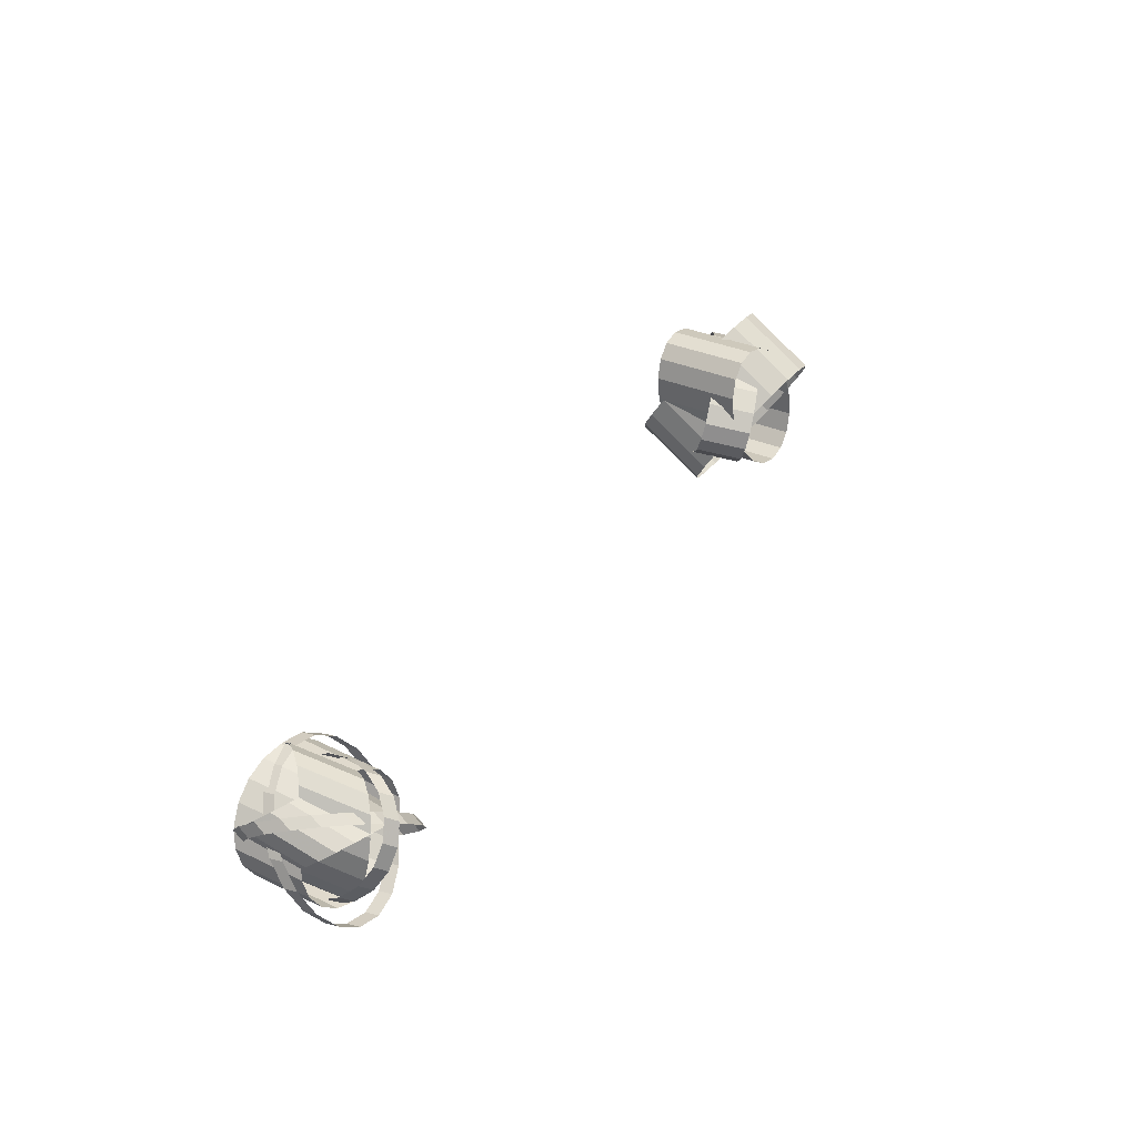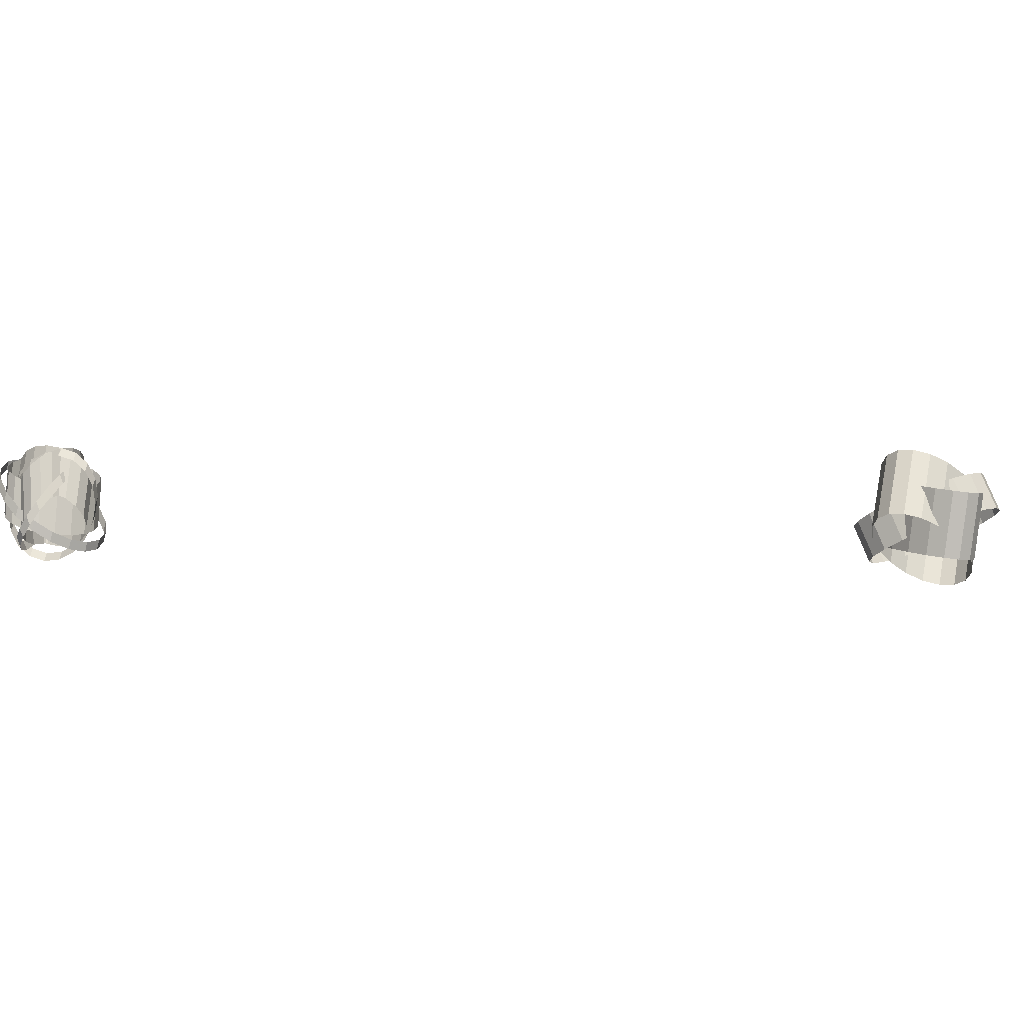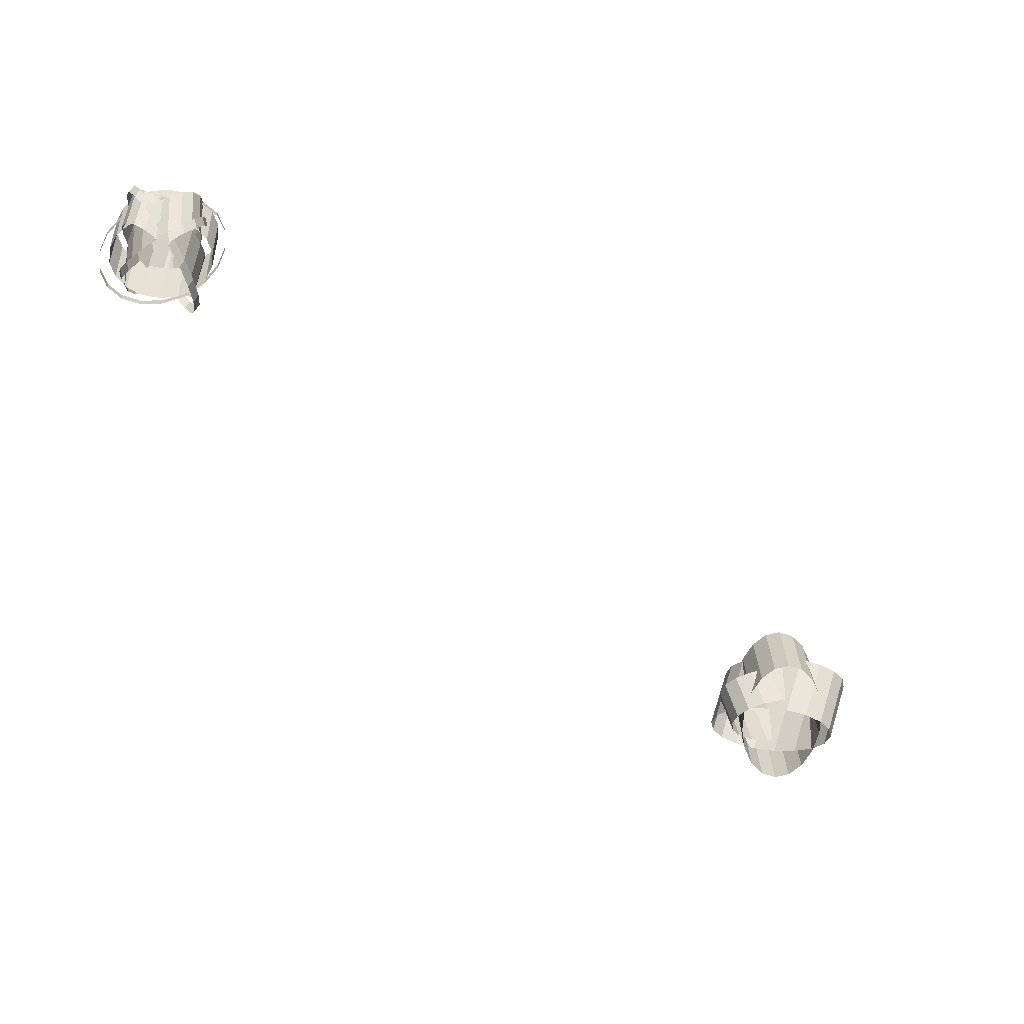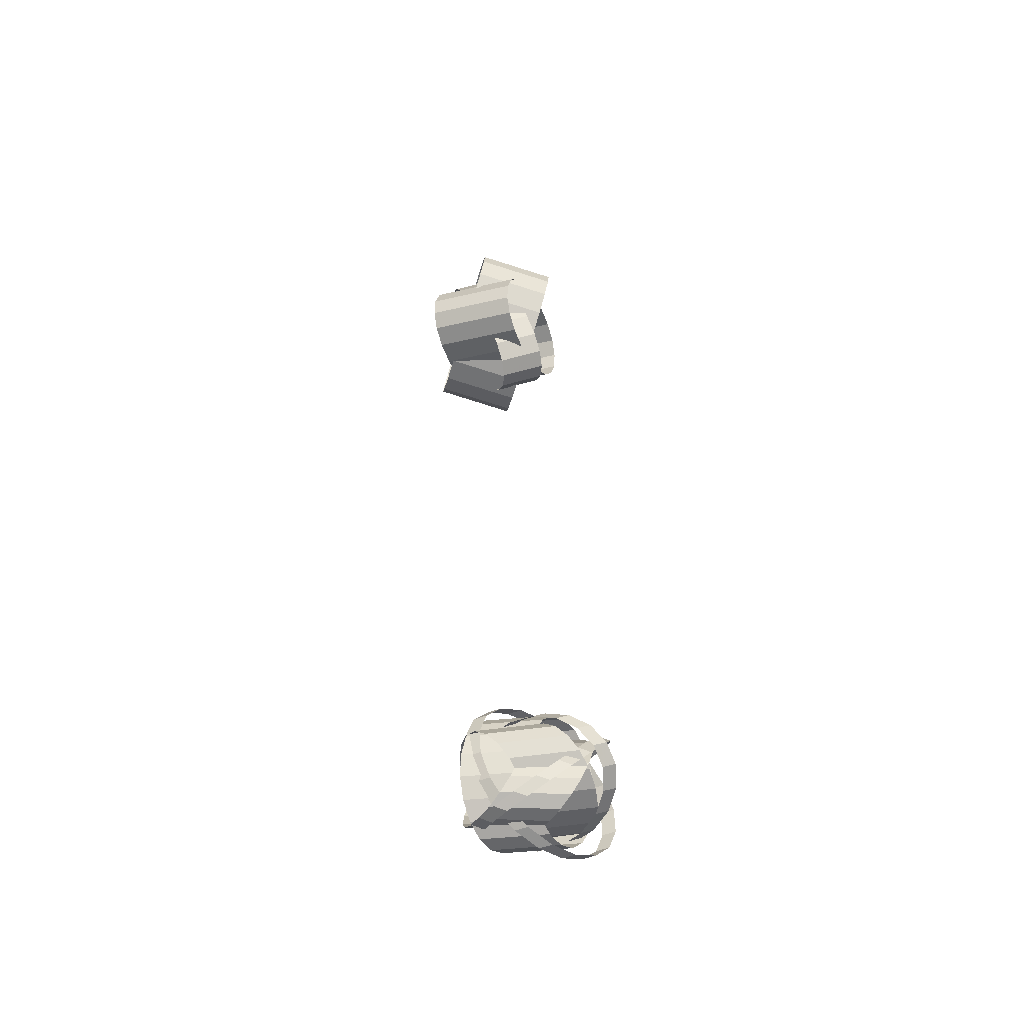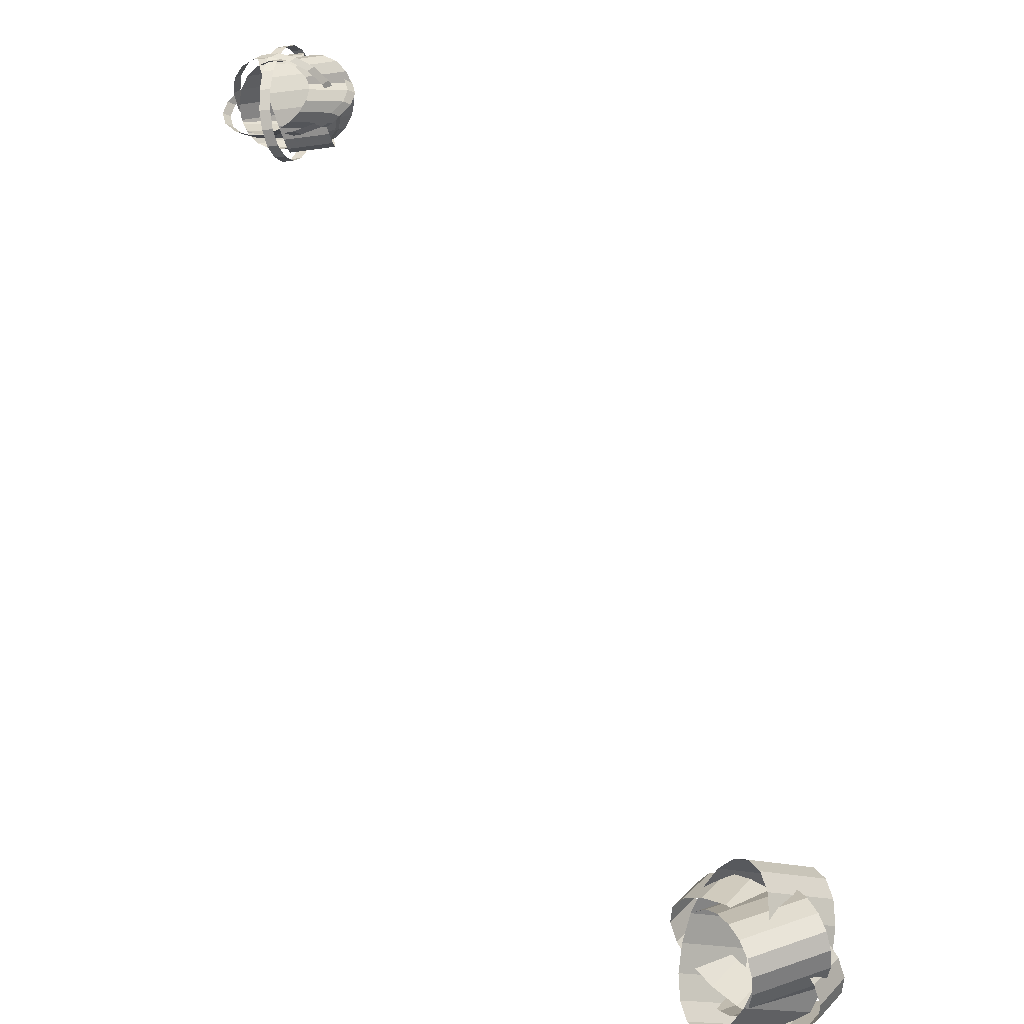
<metadata>
{"format":"obj","ext":"obj","renderer":"f3d","projection":"perspective","resolution":1024,"background":"white","views":[{"elev":68.7,"azim":116.8,"up":"+Y"},{"elev":-14.8,"azim":-140.8,"up":"+Z"},{"elev":-44.9,"azim":176.8,"up":"+Z"},{"elev":67.6,"azim":87.0,"up":"+Y"},{"elev":15.7,"azim":-127.9,"up":"+Y"}]}
</metadata>
<code>
g Sphere01#2
v 106.2 108.1 37.57
v 106.2 106.7 52.91
v 111.4 107.3 53.35
v 111.4 108.7 38.01
v 101.7 106.5 36.31
v 101.7 105.2 51.64
v 98.33 104.1 34.37
v 98.33 102.7 49.71
v 96.54 101.1 32
v 96.54 99.77 47.33
v 96.54 97.98 29.47
v 96.54 96.6 44.81
v 98.33 95.01 27.1
v 98.33 93.64 42.43
v 101.7 92.59 25.16
v 101.7 91.21 40.5
v 106.2 91.01 23.9
v 106.2 89.63 39.23
v 111.4 90.46 23.46
v 111.4 89.09 38.8
v 116.6 91.01 23.9
v 116.6 89.63 39.23
v 121.1 92.59 25.16
v 121.1 91.21 40.5
v 124.5 95.01 27.1
v 124.5 93.64 42.43
v 126.3 97.98 29.47
v 126.3 96.6 44.81
v 126.3 101.1 32
v 126.3 99.77 47.33
v 124.5 104.1 34.37
v 124.5 102.7 49.71
v 121.1 106.5 36.31
v 121.1 105.2 51.64
v 116.6 108.1 37.57
v 116.6 106.7 52.91
v 111.4 108.7 38.01
v 111.4 107.3 53.35
f 1 2 3
f 3 4 1
f 5 6 2
f 2 1 5
f 7 8 6
f 6 5 7
f 9 10 8
f 8 7 9
f 11 12 10
f 10 9 11
f 13 14 12
f 12 11 13
f 15 16 14
f 14 13 15
f 17 18 16
f 16 15 17
f 19 20 18
f 18 17 19
f 21 22 20
f 20 19 21
f 23 24 22
f 22 21 23
f 25 26 24
f 24 23 25
f 27 28 26
f 26 25 27
f 29 30 28
f 28 27 29
f 31 32 30
f 30 29 31
f 33 34 32
f 32 31 33
f 35 36 34
f 34 33 35
f 37 38 36
f 36 35 37
g Sphere02#2
v 122 98.72 37.57
v 120.8 99.41 52.91
v 118.7 94.67 53.35
v 119.9 93.98 38.01
v 122.9 103.4 36.31
v 121.7 104.1 51.64
v 122.5 107.6 34.37
v 121.3 108.3 49.71
v 120.8 110.6 32
v 119.6 111.3 47.33
v 118.1 112.2 29.47
v 116.9 112.9 44.81
v 114.6 112.1 27.1
v 113.4 112.8 42.43
v 110.8 110.4 25.16
v 109.6 111.1 40.5
v 107.2 107.3 23.9
v 106 108 39.23
v 104.1 103.1 23.46
v 102.9 103.8 38.8
v 102 98.34 23.9
v 100.8 99.02 39.23
v 101.1 93.62 25.16
v 99.91 94.3 40.5
v 101.5 89.49 27.1
v 100.3 90.18 42.43
v 103.2 86.45 29.47
v 102 87.14 44.81
v 105.9 84.87 32
v 104.7 85.56 47.33
v 109.4 84.94 34.37
v 108.2 85.63 49.71
v 113.2 86.65 36.31
v 112 87.33 51.64
v 116.8 89.79 37.57
v 115.6 90.47 52.91
v 119.9 93.98 38.01
v 118.7 94.67 53.35
f 39 40 41
f 41 42 39
f 43 44 40
f 40 39 43
f 45 46 44
f 44 43 45
f 47 48 46
f 46 45 47
f 49 50 48
f 48 47 49
f 51 52 50
f 50 49 51
f 53 54 52
f 52 51 53
f 55 56 54
f 54 53 55
f 57 58 56
f 56 55 57
f 59 60 58
f 58 57 59
f 61 62 60
f 60 59 61
f 63 64 62
f 62 61 63
f 65 66 64
f 64 63 65
f 67 68 66
f 66 65 67
f 69 70 68
f 68 67 69
f 71 72 70
f 70 69 71
f 73 74 72
f 72 71 73
f 75 76 74
f 74 73 75
g Sphere03#2
v 106 89.79 37.57
v 107.2 90.47 52.91
v 104.1 94.67 53.35
v 102.9 93.98 38.01
v 109.6 86.65 36.31
v 110.8 87.33 51.64
v 113.4 84.94 34.37
v 114.6 85.63 49.71
v 116.9 84.87 32
v 118.1 85.56 47.33
v 119.6 86.45 29.47
v 120.8 87.14 44.81
v 121.3 89.49 27.1
v 122.5 90.18 42.43
v 121.7 93.62 25.16
v 122.9 94.3 40.5
v 120.8 98.34 23.9
v 122 99.02 39.23
v 118.7 103.1 23.46
v 119.9 103.8 38.8
v 115.6 107.3 23.9
v 116.8 108 39.23
v 112 110.4 25.16
v 113.2 111.1 40.5
v 108.2 112.1 27.1
v 109.4 112.8 42.43
v 104.7 112.2 29.47
v 105.9 112.9 44.81
v 102 110.6 32
v 103.2 111.3 47.33
v 100.3 107.6 34.37
v 101.5 108.3 49.71
v 99.91 103.4 36.31
v 101.1 104.1 51.64
v 100.8 98.72 37.57
v 102 99.41 52.91
v 102.9 93.98 38.01
v 104.1 94.67 53.35
f 77 78 79
f 79 80 77
f 81 82 78
f 78 77 81
f 83 84 82
f 82 81 83
f 85 86 84
f 84 83 85
f 87 88 86
f 86 85 87
f 89 90 88
f 88 87 89
f 91 92 90
f 90 89 91
f 93 94 92
f 92 91 93
f 95 96 94
f 94 93 95
f 97 98 96
f 96 95 97
f 99 100 98
f 98 97 99
f 101 102 100
f 100 99 101
f 103 104 102
f 102 101 103
f 105 106 104
f 104 103 105
f 107 108 106
f 106 105 107
f 109 110 108
f 108 107 109
f 111 112 110
f 110 109 111
f 113 114 112
f 112 111 113
g Sphere04#2
v 121.6 98.98 48.59
v 120.5 99.23 51.51
v 118.1 93.57 49.76
v 119.3 93.32 46.84
v 122.8 104.6 48.59
v 121.6 104.9 51.51
v 122.7 109.5 46.82
v 121.5 109.8 49.74
v 121.3 113.2 43.51
v 120.1 113.4 46.42
v 118.8 115.1 39.04
v 117.6 115.3 41.96
v 115.4 115 33.97
v 114.2 115.2 36.89
v 111.6 112.9 28.91
v 110.5 113.2 31.83
v 107.9 109.2 24.45
v 106.7 109.4 27.37
v 104.7 104.2 21.15
v 103.5 104.4 24.07
v 102.3 98.52 19.4
v 101.2 98.77 22.32
v 101.2 92.88 19.4
v 99.97 93.13 22.32
v 101.3 87.96 21.17
v 100.1 88.21 24.09
v 102.7 84.33 24.49
v 101.5 84.58 27.4
v 105.2 82.45 28.95
v 104 82.7 31.87
v 108.6 82.53 34.02
v 107.4 82.78 36.94
v 112.3 84.56 39.08
v 111.2 84.81 42
v 116 88.31 43.54
v 114.9 88.56 46.46
v 119.3 93.32 46.84
v 118.1 93.57 49.76
f 115 116 117
f 117 118 115
f 119 120 116
f 116 115 119
f 121 122 120
f 120 119 121
f 123 124 122
f 122 121 123
f 125 126 124
f 124 123 125
f 127 128 126
f 126 125 127
f 129 130 128
f 128 127 129
f 131 132 130
f 130 129 131
f 133 134 132
f 132 131 133
f 135 136 134
f 134 133 135
f 137 138 136
f 136 135 137
f 139 140 138
f 138 137 139
f 141 142 140
f 140 139 141
f 143 144 142
f 142 141 143
f 145 146 144
f 144 143 145
f 147 148 146
f 146 145 147
f 149 150 148
f 148 147 149
f 151 152 150
f 150 149 151
g Sphere05#2
v 106.4 89.96 48.59
v 107.2 90.85 51.51
v 103.4 95.72 49.76
v 102.6 94.82 46.84
v 110.7 86.11 48.59
v 111.5 87.01 51.51
v 115 83.75 46.82
v 115.8 84.65 49.74
v 118.8 83.16 43.51
v 119.6 84.06 46.42
v 121.7 84.41 39.04
v 122.5 85.31 41.96
v 123.3 87.35 33.97
v 124.1 88.25 36.89
v 123.5 91.63 28.91
v 124.3 92.52 31.83
v 122.1 96.73 24.45
v 122.9 97.62 27.37
v 119.3 102 21.15
v 120.1 102.9 24.07
v 115.6 106.9 19.4
v 116.4 107.8 22.32
v 111.3 110.7 19.4
v 112.1 111.6 22.32
v 107 113.1 21.17
v 107.8 114 24.09
v 103.2 113.7 24.49
v 104 114.6 27.4
v 100.3 112.4 28.95
v 101.1 113.3 31.87
v 98.66 109.5 34.02
v 99.46 110.4 36.94
v 98.54 105.2 39.08
v 99.34 106.1 42
v 99.92 100.1 43.54
v 100.7 101 46.46
v 102.6 94.82 46.84
v 103.4 95.72 49.76
f 153 154 155
f 155 156 153
f 157 158 154
f 154 153 157
f 159 160 158
f 158 157 159
f 161 162 160
f 160 159 161
f 163 164 162
f 162 161 163
f 165 166 164
f 164 163 165
f 167 168 166
f 166 165 167
f 169 170 168
f 168 167 169
f 171 172 170
f 170 169 171
f 173 174 172
f 172 171 173
f 175 176 174
f 174 173 175
f 177 178 176
f 176 175 177
f 179 180 178
f 178 177 179
f 181 182 180
f 180 179 181
f 183 184 182
f 182 181 183
f 185 186 184
f 184 183 185
f 187 188 186
f 186 185 187
f 189 190 188
f 188 187 189
g Sphere06#2
v 106.2 107.7 48.59
v 106.6 106.5 51.51
v 112.6 107.3 49.76
v 112.3 108.5 46.84
v 100.7 105.9 48.59
v 101.1 104.8 51.51
v 96.51 103.3 46.82
v 96.88 102.2 49.74
v 94.07 100.3 43.51
v 94.45 99.15 46.42
v 93.71 97.16 39.04
v 94.08 96.01 41.96
v 95.45 94.3 33.97
v 95.82 93.15 36.89
v 99.1 92.06 28.91
v 99.47 90.91 31.83
v 104.2 90.71 24.45
v 104.6 89.56 27.37
v 110.2 90.41 21.15
v 110.5 89.27 24.07
v 116.2 91.21 19.4
v 116.6 90.06 22.32
v 121.7 93 19.4
v 122.1 91.85 22.32
v 125.9 95.56 21.17
v 126.3 94.42 24.09
v 128.3 98.6 24.49
v 128.7 97.45 27.4
v 128.7 101.7 28.95
v 129.1 100.6 31.87
v 127 104.6 34.02
v 127.3 103.5 36.94
v 123.3 106.8 39.08
v 123.7 105.7 42
v 118.2 108.2 43.54
v 118.6 107 46.46
v 112.3 108.5 46.84
v 112.6 107.3 49.76
f 191 192 193
f 193 194 191
f 195 196 192
f 192 191 195
f 197 198 196
f 196 195 197
f 199 200 198
f 198 197 199
f 201 202 200
f 200 199 201
f 203 204 202
f 202 201 203
f 205 206 204
f 204 203 205
f 207 208 206
f 206 205 207
f 209 210 208
f 208 207 209
f 211 212 210
f 210 209 211
f 213 214 212
f 212 211 213
f 215 216 214
f 214 213 215
f 217 218 216
f 216 215 217
f 219 220 218
f 218 217 219
f 221 222 220
f 220 219 221
f 223 224 222
f 222 221 223
f 225 226 224
f 224 223 225
f 227 228 226
f 226 225 227
g Sphere03
v -117.5 -82.57 39.2
v -110.9 -86.33 18.54
v -114.5 -89.87 18.06
v -121 -86.11 38.72
v -112 -80.77 40.57
v -105.5 -84.53 19.91
v -105.4 -80.93 42.68
v -98.93 -84.69 22.02
v -98.44 -83.02 45.27
v -91.93 -86.78 24.61
v -91.89 -86.81 48.03
v -85.38 -90.57 27.37
v -86.57 -91.82 50.62
v -80.06 -95.58 29.96
v -83.14 -97.46 52.73
v -76.62 -101.2 32.07
v -81.99 -103 54.1
v -75.48 -106.8 33.44
v -83.28 -107.9 54.58
v -76.76 -111.7 33.92
v -86.84 -111.4 54.1
v -80.33 -115.2 33.44
v -92.25 -113.2 52.73
v -85.74 -117 32.07
v -98.85 -113.1 50.62
v -92.34 -116.8 29.96
v -105.9 -111 48.03
v -99.34 -114.7 27.37
v -112.4 -107.2 45.27
v -105.9 -111 24.61
v -117.7 -102.2 42.68
v -111.2 -106 22.02
v -121.2 -96.55 40.57
v -114.6 -100.3 19.91
v -122.3 -90.97 39.2
v -115.8 -94.73 18.54
v -121 -86.11 38.72
v -114.5 -89.87 18.06
f 229 230 231
f 231 232 229
f 233 234 230
f 230 229 233
f 235 236 234
f 234 233 235
f 237 238 236
f 236 235 237
f 239 240 238
f 238 237 239
f 241 242 240
f 240 239 241
f 243 244 242
f 242 241 243
f 245 246 244
f 244 243 245
f 247 248 246
f 246 245 247
f 249 250 248
f 248 247 249
f 251 252 250
f 250 249 251
f 253 254 252
f 252 251 253
f 255 256 254
f 254 253 255
f 257 258 256
f 256 255 257
f 259 260 258
f 258 257 259
f 261 262 260
f 260 259 261
f 263 264 262
f 262 261 263
f 265 266 264
f 264 263 265
g Sphere02
v -76.78 -91.72 35.06
v -80.69 -93.97 22.68
v -81.97 -89.12 22.2
v -78.07 -86.86 34.58
v -77.93 -97.31 36.44
v -81.83 -99.56 24.05
v -81.37 -102.9 38.55
v -85.27 -105.2 26.16
v -86.68 -108 41.13
v -90.59 -110.2 28.75
v -93.24 -111.7 43.89
v -97.14 -114 31.51
v -100.2 -113.8 46.48
v -104.1 -116.1 34.09
v -106.8 -114 48.59
v -110.7 -116.3 36.2
v -112.2 -112.2 49.96
v -116.2 -114.4 37.58
v -115.8 -108.7 50.44
v -119.7 -110.9 38.06
v -117.1 -103.8 49.96
v -121 -106.1 37.58
v -116 -98.21 48.59
v -119.9 -100.5 36.2
v -112.5 -92.58 46.48
v -116.4 -94.83 34.09
v -107.2 -87.56 43.89
v -111.1 -89.81 31.51
v -100.6 -83.78 41.13
v -104.5 -86.03 28.75
v -93.64 -81.68 38.55
v -97.55 -83.93 26.16
v -87.04 -81.52 36.44
v -90.94 -83.78 24.05
v -81.63 -83.32 35.06
v -85.53 -85.58 22.68
v -78.07 -86.86 34.58
v -81.97 -89.12 22.2
f 267 268 269
f 269 270 267
f 271 272 268
f 268 267 271
f 273 274 272
f 272 271 273
f 275 276 274
f 274 273 275
f 277 278 276
f 276 275 277
f 279 280 278
f 278 277 279
f 281 282 280
f 280 279 281
f 283 284 282
f 282 281 283
f 285 286 284
f 284 283 285
f 287 288 286
f 286 285 287
f 289 290 288
f 288 287 289
f 291 292 290
f 290 289 291
f 293 294 292
f 292 291 293
f 295 296 294
f 294 293 295
f 297 298 296
f 296 295 297
f 299 300 298
f 298 297 299
f 301 302 300
f 300 299 301
f 303 304 302
f 302 301 303
g Sphere01
v -103.7 -123.7 40.66
v -103.7 -115.1 17.08
v -98.89 -116.4 16.6
v -98.89 -125 40.18
v -108 -119.9 42.03
v -108 -111.3 18.46
v -111.2 -114.1 44.14
v -111.2 -105.5 20.57
v -112.9 -107 46.73
v -112.9 -98.38 23.15
v -112.9 -99.39 49.49
v -112.9 -90.81 25.91
v -111.2 -92.28 52.07
v -111.2 -83.7 28.5
v -108 -86.49 54.18
v -108 -77.9 30.61
v -103.7 -82.7 55.56
v -103.7 -74.12 31.98
v -98.89 -81.39 56.04
v -98.89 -72.81 32.46
v -94.04 -82.7 55.56
v -94.04 -74.12 31.98
v -89.78 -86.49 54.18
v -89.78 -77.9 30.61
v -86.61 -92.28 52.07
v -86.61 -83.7 28.5
v -84.93 -99.39 49.49
v -84.93 -90.81 25.91
v -84.93 -107 46.73
v -84.93 -98.38 23.15
v -86.61 -114.1 44.14
v -86.61 -105.5 20.57
v -89.78 -119.9 42.03
v -89.78 -111.3 18.46
v -94.04 -123.7 40.66
v -94.04 -115.1 17.08
v -98.89 -125 40.18
v -98.89 -116.4 16.6
f 305 306 307
f 307 308 305
f 309 310 306
f 306 305 309
f 311 312 310
f 310 309 311
f 313 314 312
f 312 311 313
f 315 316 314
f 314 313 315
f 317 318 316
f 316 315 317
f 319 320 318
f 318 317 319
f 321 322 320
f 320 319 321
f 323 324 322
f 322 321 323
f 325 326 324
f 324 323 325
f 327 328 326
f 326 325 327
f 329 330 328
f 328 327 329
f 331 332 330
f 330 329 331
f 333 334 332
f 332 331 333
f 335 336 334
f 334 333 335
f 337 338 336
f 336 335 337
f 339 340 338
f 338 337 339
f 341 342 340
f 340 339 341

</code>
